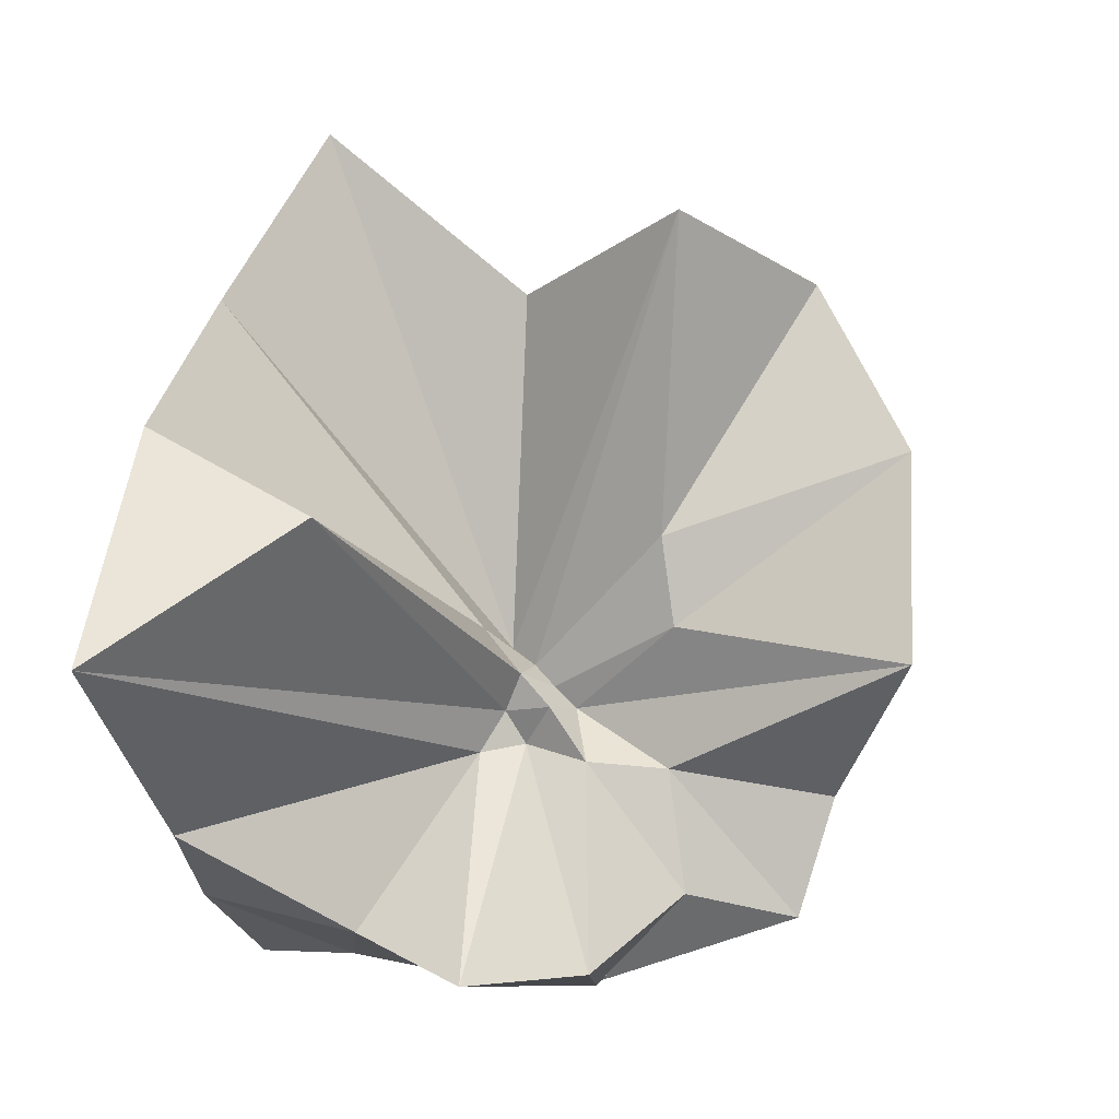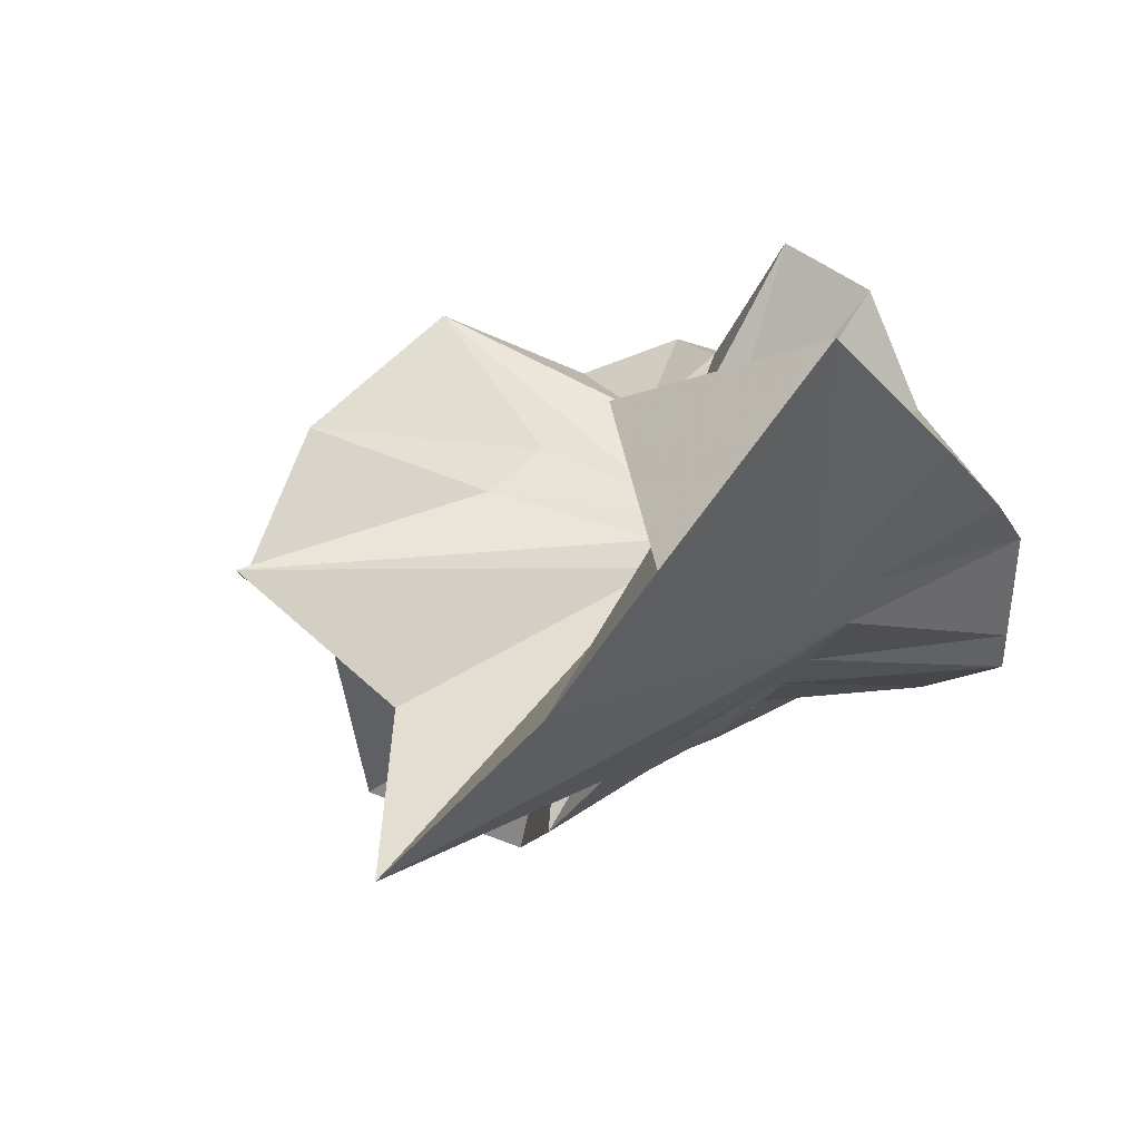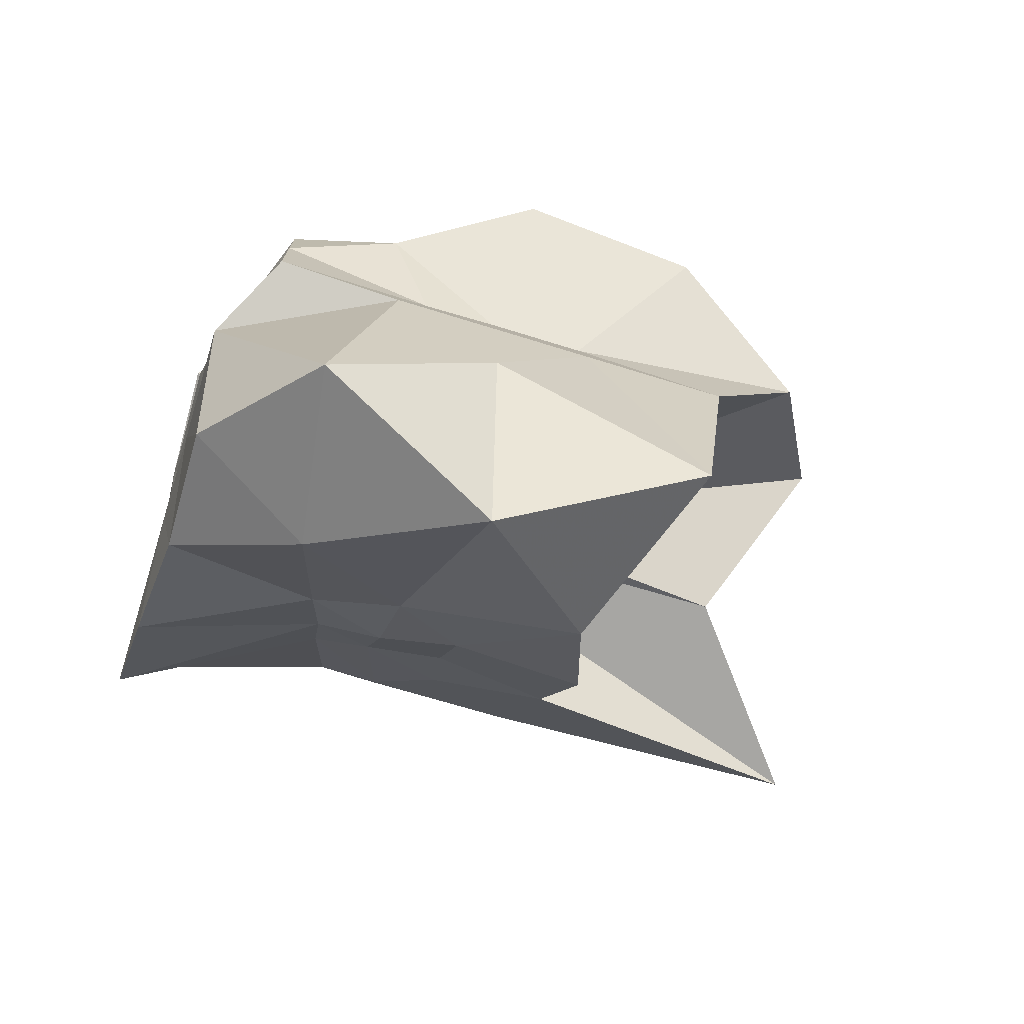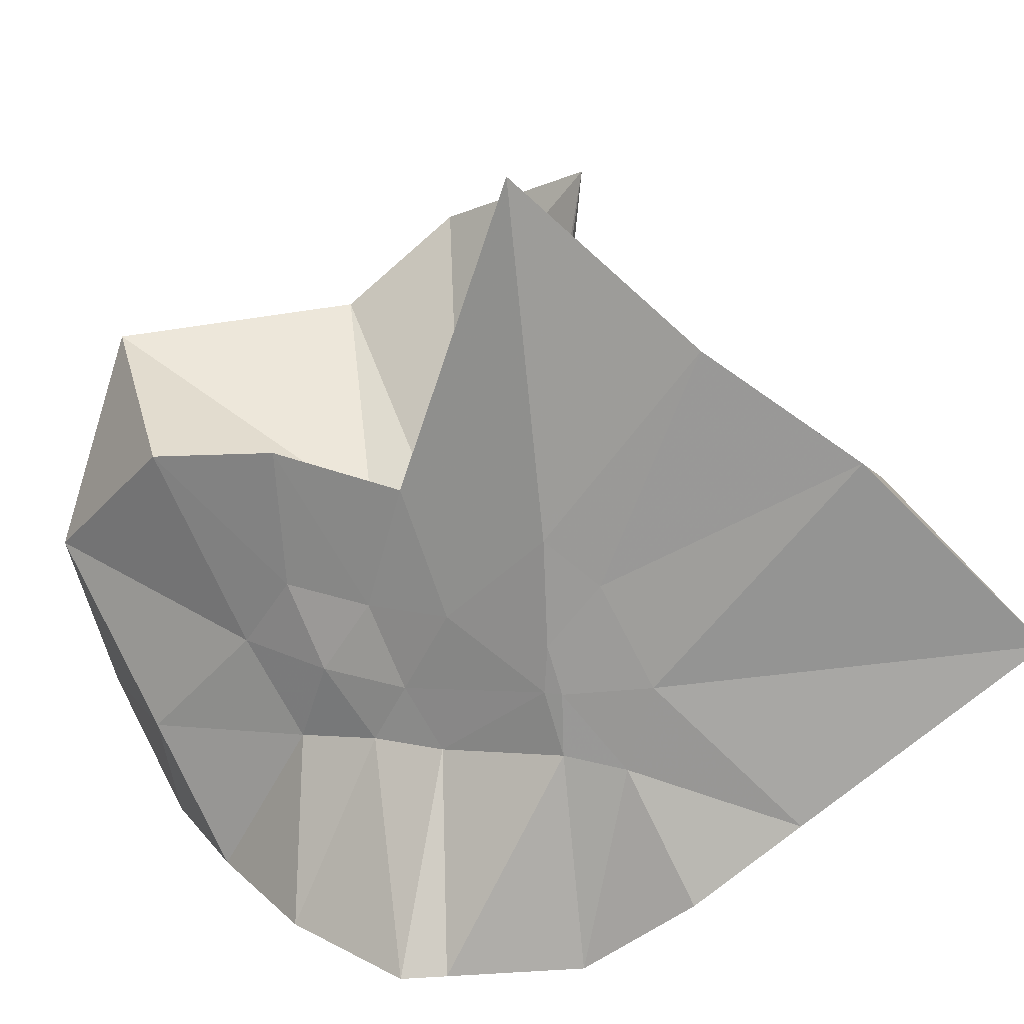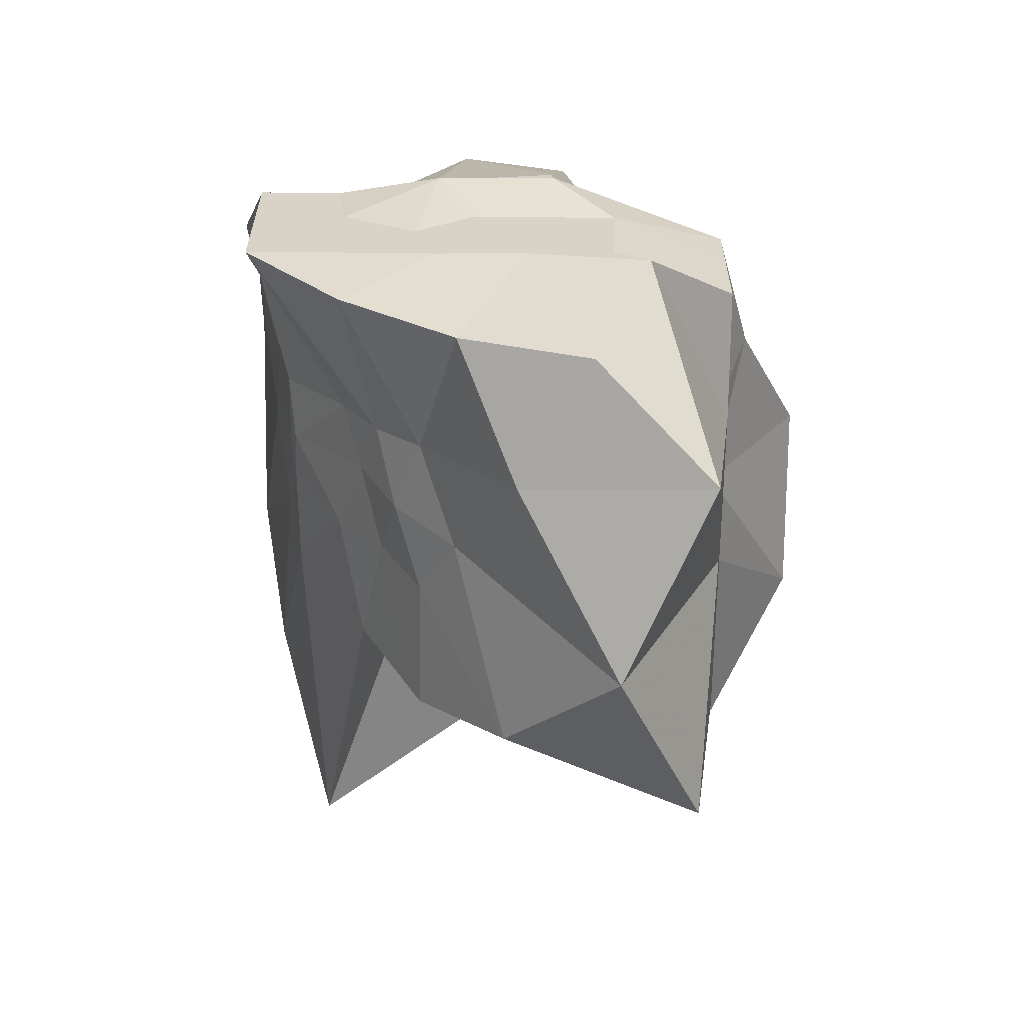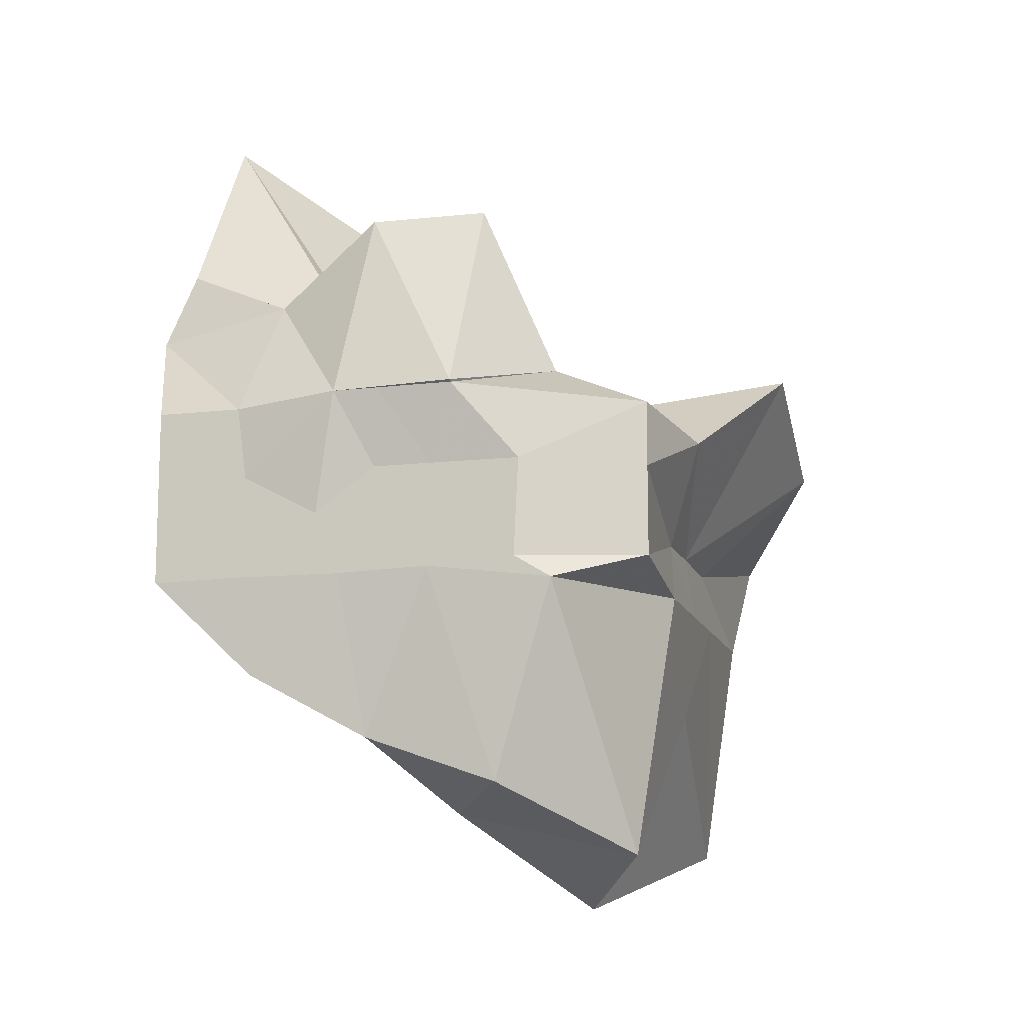
<metadata>
{"format":"obj","ext":"obj","renderer":"f3d","projection":"perspective","resolution":1024,"background":"white","views":[{"elev":7.4,"azim":-172.4,"up":"+Z"},{"elev":39.8,"azim":52.8,"up":"+Y"},{"elev":-74.7,"azim":-107.0,"up":"+Y"},{"elev":19.2,"azim":83.4,"up":"+Z"},{"elev":-62.1,"azim":179.5,"up":"+Y"},{"elev":-12.7,"azim":-165.0,"up":"+Y"}]}
</metadata>
<code>
v -0.6097 -0.08319 0.2681
v -0.6009 -0.08236 -0.3569
v -0.3937 -0.0456 -0.02784
v -0.3804 0.00237 0.03661
v -0.3255 0.2337 0.1667
v -0.484 0.2958 0.09801
v -0.615 -0.001714 -0.08068
v -0.6428 -0.03344 -0.09767
v -0.7597 0.01574 -0.03081
v -0.9732 -0.00893 0.1309
v -0.8667 -0.1373 0.03018
v -0.8745 -0.2 0.03515
v -0.8418 -0.4461 0.1668
v -0.6369 -0.4136 0.09698
v -0.5457 -0.2856 -0.01102
v -0.5007 -0.2081 -0.01946
v -0.4486 -0.136 -0.0146
v -0.3882 -0.0319 -0.07511
v -0.3652 0.05186 -0.06256
v -0.3126 0.4128 -0.01496
v -0.5998 -0.007133 -0.1172
v -0.6435 0.008518 -0.1097
v -0.6636 -0.03076 -0.1175
v -0.9772 0.06101 -0.05406
v -0.8667 -0.1373 -0.06922
v -0.8745 -0.2 -0.06413
v -0.8618 -0.3115 -0.06146
v -0.7518 -0.5133 -0.03183
v -0.584 -0.3271 -0.08416
v -0.5185 -0.252 -0.09181
v -0.4784 -0.1751 -0.09917
v -0.3951 -0.04804 -0.07482
v -0.3726 0.02947 -0.1495
v -0.3334 0.192 -0.1995
v -0.5783 0.01193 -0.1537
v -0.6185 -0.01128 -0.1489
v -0.6794 0.02381 -0.1573
v -0.7543 0.006066 -0.1656
v -0.9067 -0.03953 -0.1974
v -0.8656 -0.1373 -0.1451
v -0.8745 -0.2 -0.1765
v -0.8428 -0.4698 -0.2283
v -0.6482 -0.4225 -0.2007
v -0.5469 -0.2742 -0.1746
v -0.498 -0.2041 -0.1603
v -0.4585 -0.1405 -0.1579
v -0.3882 -0.03013 -0.1386
v -0.3333 0.0902 -0.2784
v -0.4794 0.1117 -0.3033
v -0.588 0.191 -0.3276
v -0.7034 0.1965 -0.3109
v -0.7725 0.02745 -0.2784
v -0.8745 -0.02084 -0.3098
v -0.8745 -0.08726 -0.3098
v -0.8745 -0.1789 -0.3093
v -0.7854 -0.2054 -0.3569
v -0.7221 -0.4033 -0.3333
v -0.5871 -0.3553 -0.3333
v -0.4668 -0.2896 -0.3457
v -0.3647 -0.1915 -0.3569
v -0.3647 -0.1464 -0.3569
v -0.3647 -0.01177 -0.3569
v -0.3961 -0.04946 0.0778
v -0.3571 0.08791 0.2685
v -0.5808 -0.001757 -0.03859
v -0.6227 -0.04417 -0.07955
v -0.7468 0.005589 0.05183
v -0.8823 -0.0902 0.2784
v -0.8745 -0.2 0.1864
v -0.6488 -0.1947 0.02948
v -0.5443 -0.2956 0.1262
v -0.4765 -0.1772 0.1062
v -0.4218 -0.08115 0.4186
v -0.599 -0.05992 -0.06625
v -0.764 0.03622 0.3496
v -0.6394 -0.1021 -0.04445
v -0.6055 -0.08418 -0.1373
v -0.4514 -0.01177 -0.3569
v -0.5612 -0.003918 -0.3726
v -0.6863 -0.001988 -0.3768
v -0.6863 -0.003909 -0.3741
v -0.7526 -0.08236 -0.3569
v -0.7477 -0.1822 -0.3569
v -0.657 -0.1881 -0.3569
v -0.5629 -0.1911 -0.3569
v -0.4596 -0.1903 -0.3569
v -0.4612 -0.08613 -0.3569
v -0.5608 -0.003918 -0.3725
v -0.6078 -0.00372 -0.3725
v -0.6611 -0.08236 -0.3569
v -0.629 -0.1845 -0.3569
v -0.5385 -0.1272 -0.3569
f 3 18 4
f 4 18 19
f 4 19 5
f 5 19 20
f 5 20 6
f 6 20 21
f 6 21 7
f 7 21 22
f 7 22 8
f 8 22 23
f 8 23 9
f 9 23 24
f 9 24 10
f 10 24 25
f 10 25 11
f 11 25 26
f 11 26 12
f 12 26 27
f 12 27 13
f 13 27 28
f 13 28 14
f 14 28 29
f 14 29 15
f 15 29 30
f 15 30 16
f 16 30 31
f 16 31 17
f 17 31 32
f 17 32 3
f 3 32 18
f 18 33 19
f 19 33 34
f 19 34 20
f 20 34 35
f 20 35 21
f 21 35 36
f 21 36 22
f 22 36 37
f 22 37 23
f 23 37 38
f 23 38 24
f 24 38 39
f 24 39 25
f 25 39 40
f 25 40 26
f 26 40 41
f 26 41 27
f 27 41 42
f 27 42 28
f 28 42 43
f 28 43 29
f 29 43 44
f 29 44 30
f 30 44 45
f 30 45 31
f 31 45 46
f 31 46 32
f 32 46 47
f 32 47 18
f 18 47 33
f 33 48 34
f 34 48 49
f 34 49 35
f 35 49 50
f 35 50 36
f 36 50 51
f 36 51 37
f 37 51 52
f 37 52 38
f 38 52 53
f 38 53 39
f 39 53 54
f 39 54 40
f 40 54 55
f 40 55 41
f 41 55 56
f 41 56 42
f 42 56 57
f 42 57 43
f 43 57 58
f 43 58 44
f 44 58 59
f 44 59 45
f 45 59 60
f 45 60 46
f 46 60 61
f 46 61 47
f 47 61 62
f 47 62 33
f 33 62 48
f 63 64 73
f 64 74 73
f 64 65 74
f 65 66 74
f 66 75 74
f 66 67 75
f 67 68 75
f 68 76 75
f 68 69 76
f 69 70 76
f 70 77 76
f 70 71 77
f 71 72 77
f 72 73 77
f 72 63 73
f 78 88 79
f 79 88 89
f 79 89 80
f 80 89 81
f 81 89 90
f 81 90 82
f 82 90 83
f 83 90 91
f 83 91 84
f 84 91 85
f 85 91 92
f 85 92 86
f 86 92 87
f 87 92 88
f 87 88 78
f 3 4 63
f 63 4 64
f 4 5 64
f 64 5 65
f 5 6 65
f 6 7 65
f 65 7 66
f 7 8 66
f 66 8 67
f 8 9 67
f 9 10 67
f 67 10 68
f 10 11 68
f 68 11 69
f 11 12 69
f 12 13 69
f 69 13 70
f 13 14 70
f 70 14 71
f 14 15 71
f 15 16 71
f 71 16 72
f 16 17 72
f 72 17 63
f 17 3 63
f 48 78 49
f 49 78 79
f 49 79 50
f 50 79 80
f 50 80 51
f 51 80 52
f 52 80 81
f 52 81 53
f 53 81 82
f 53 82 54
f 54 82 55
f 55 82 83
f 55 83 56
f 56 83 84
f 56 84 57
f 57 84 58
f 58 84 85
f 58 85 59
f 59 85 86
f 59 86 60
f 60 86 61
f 61 86 87
f 61 87 62
f 62 87 78
f 62 78 48
f 73 74 1
f 74 75 1
f 75 76 1
f 76 77 1
f 77 73 1
f 89 88 2
f 90 89 2
f 91 90 2
f 92 91 2
f 88 92 2

</code>
